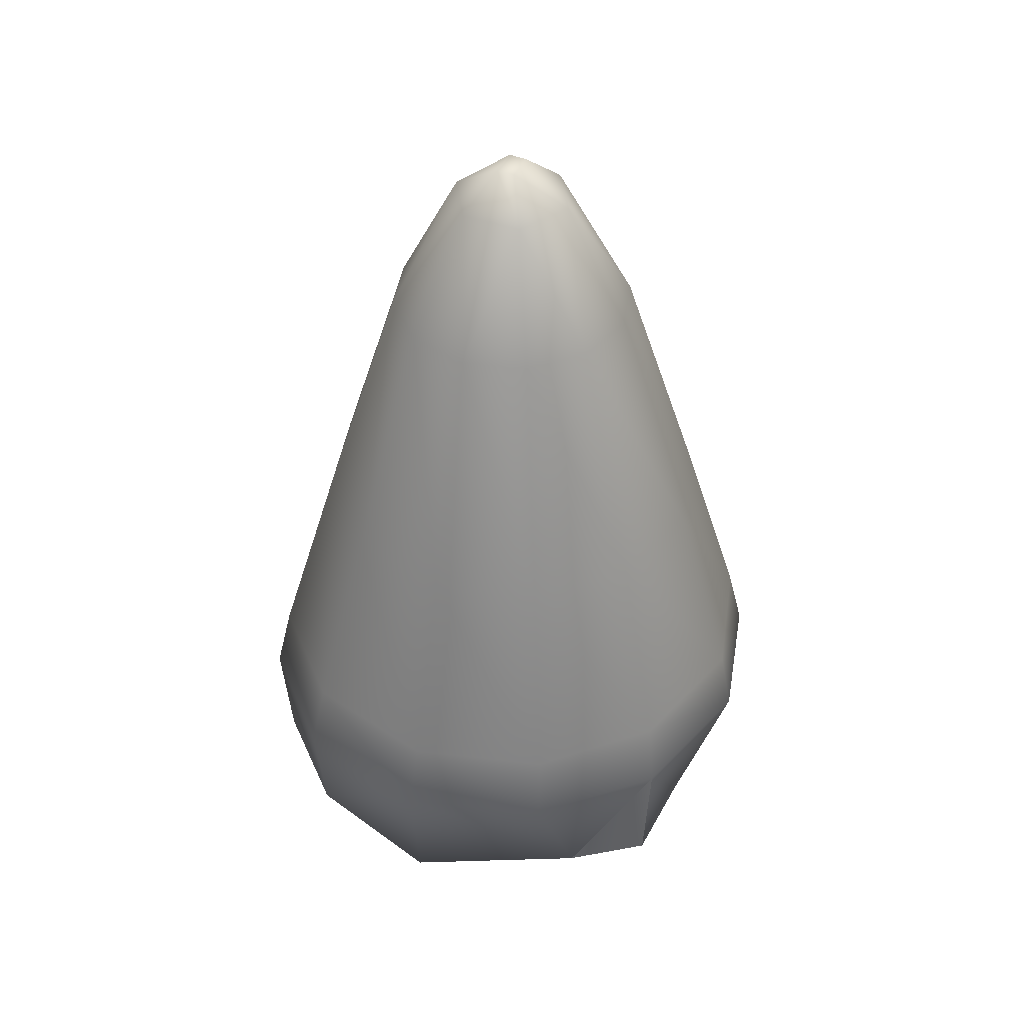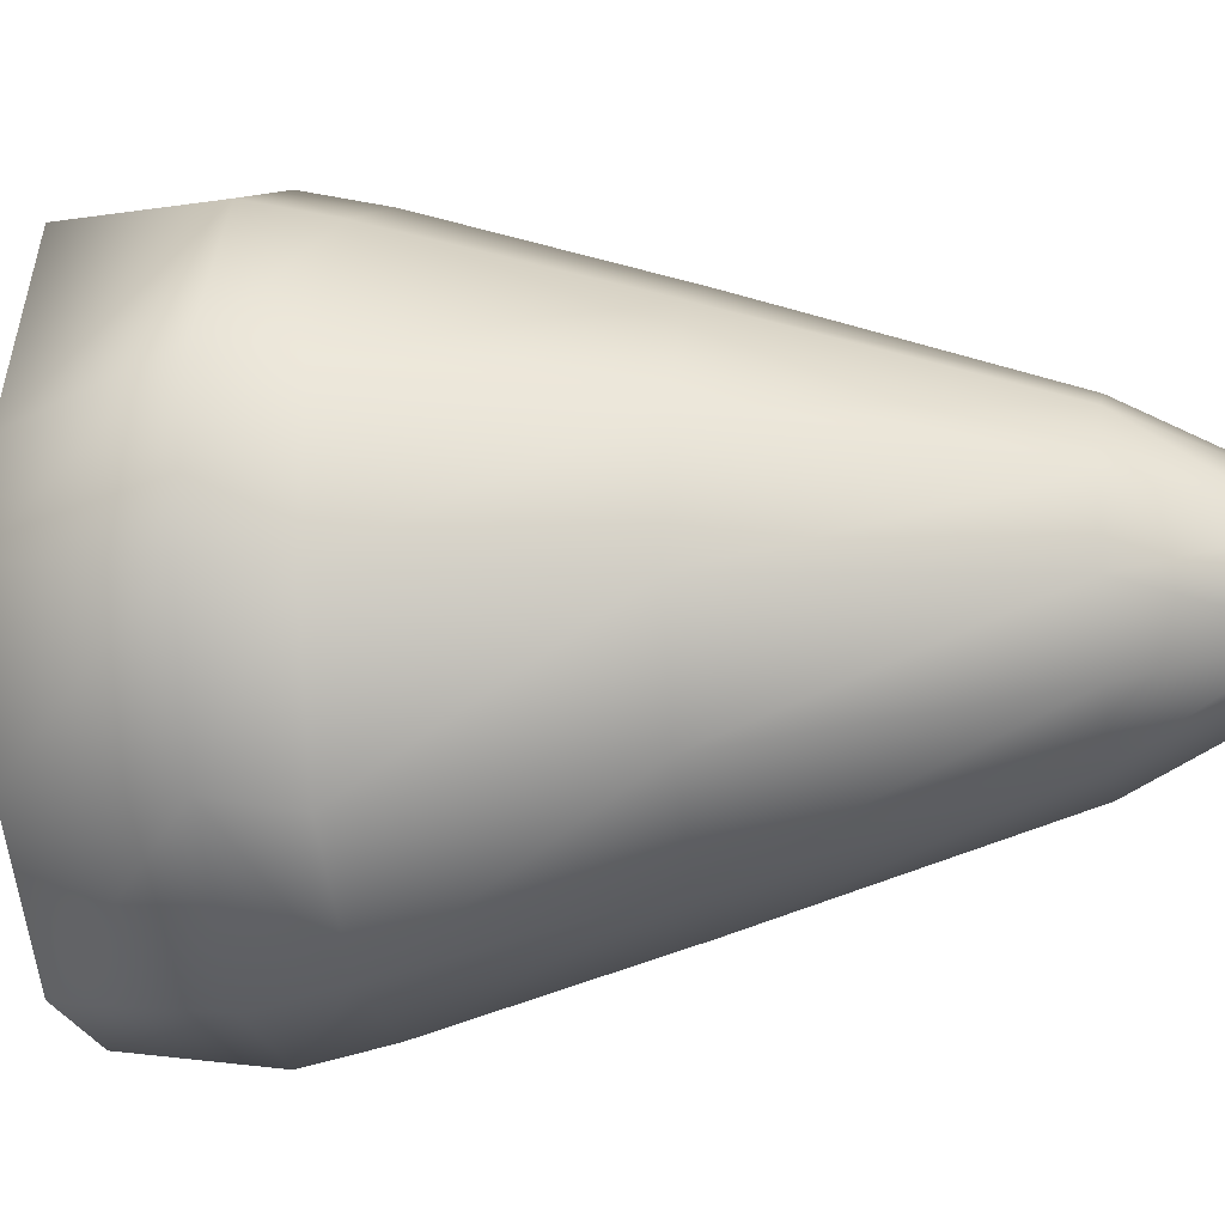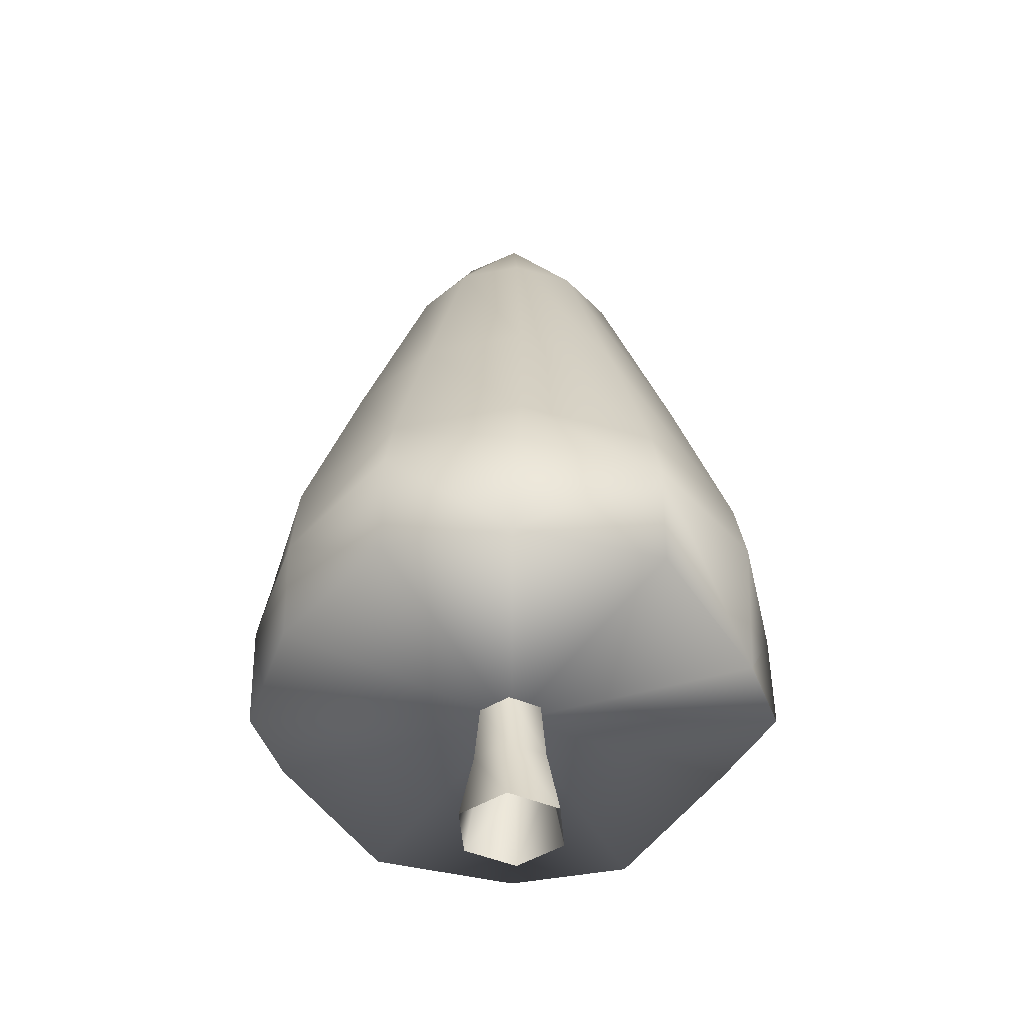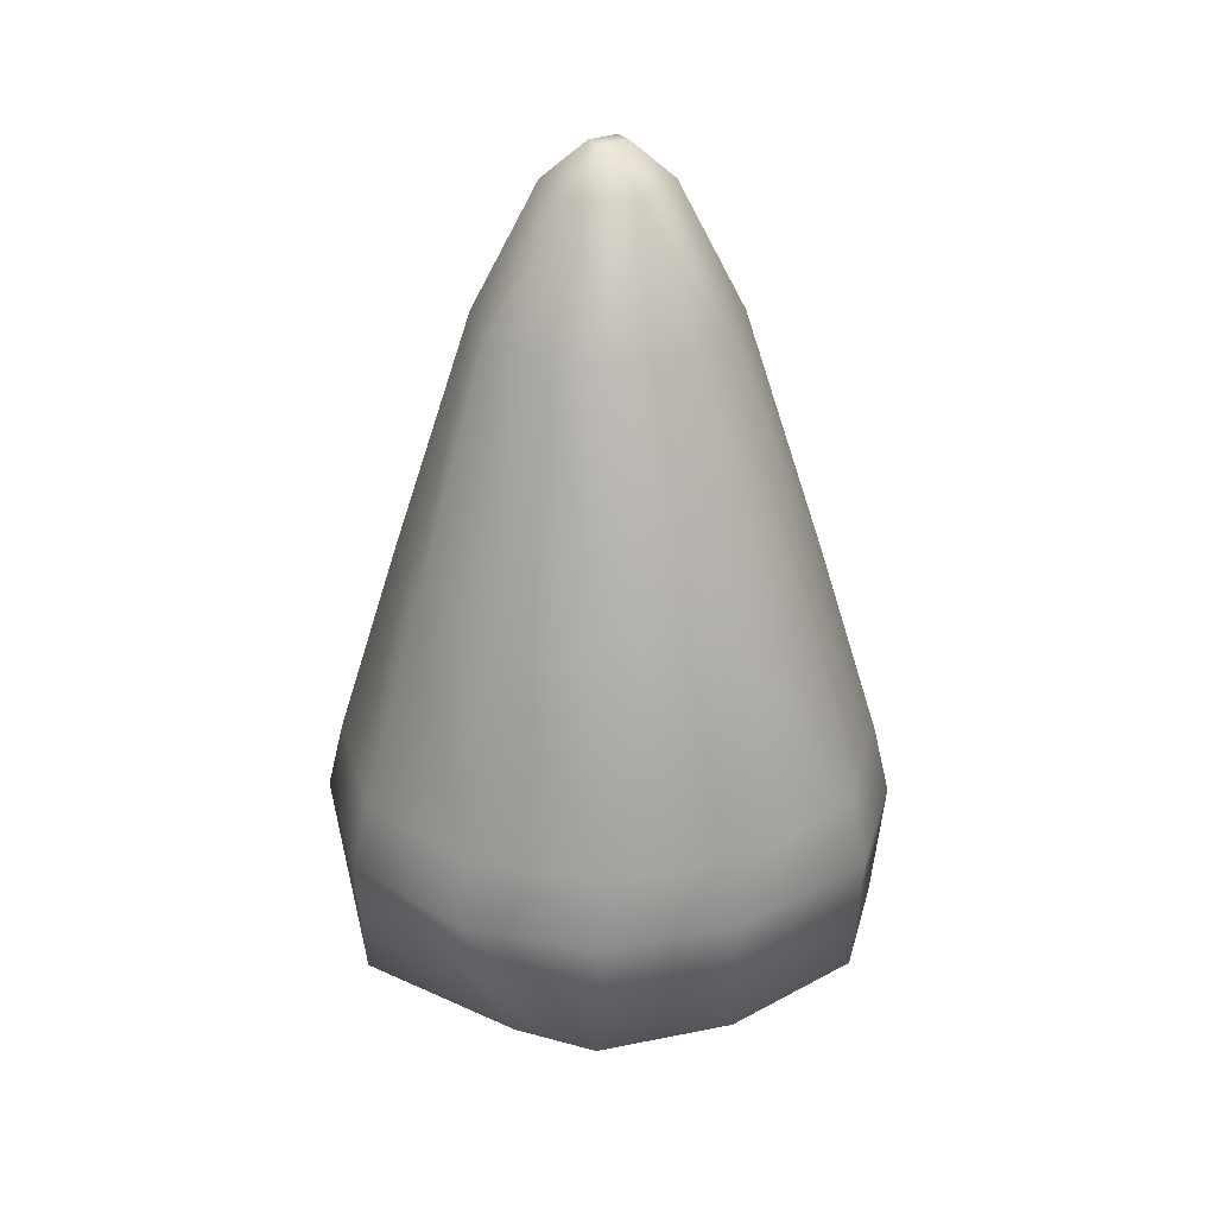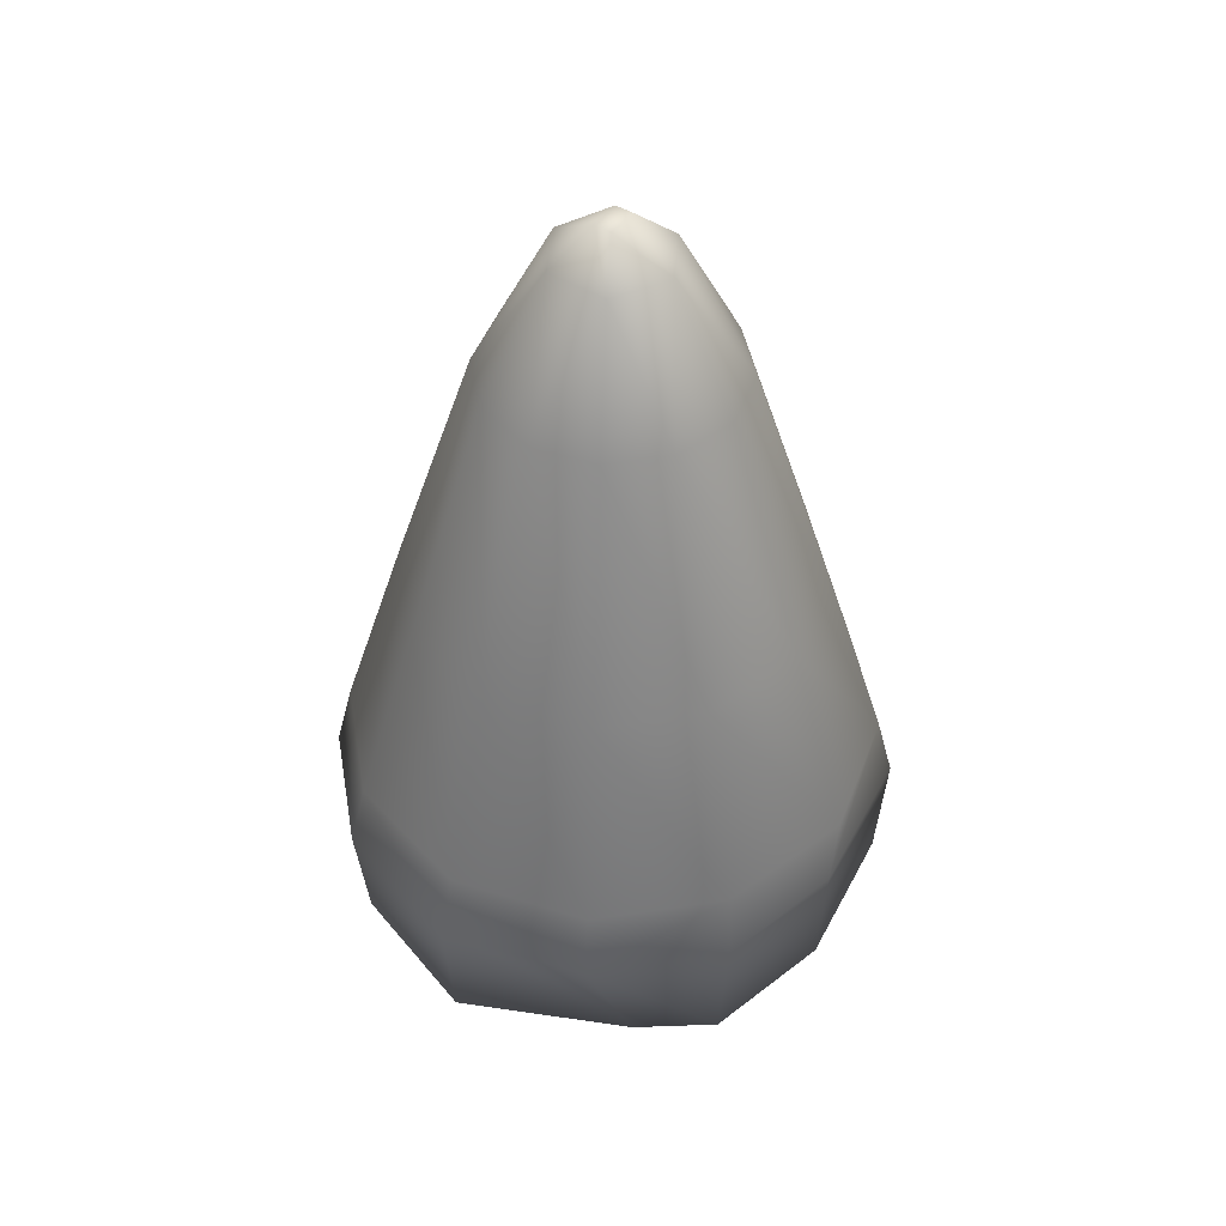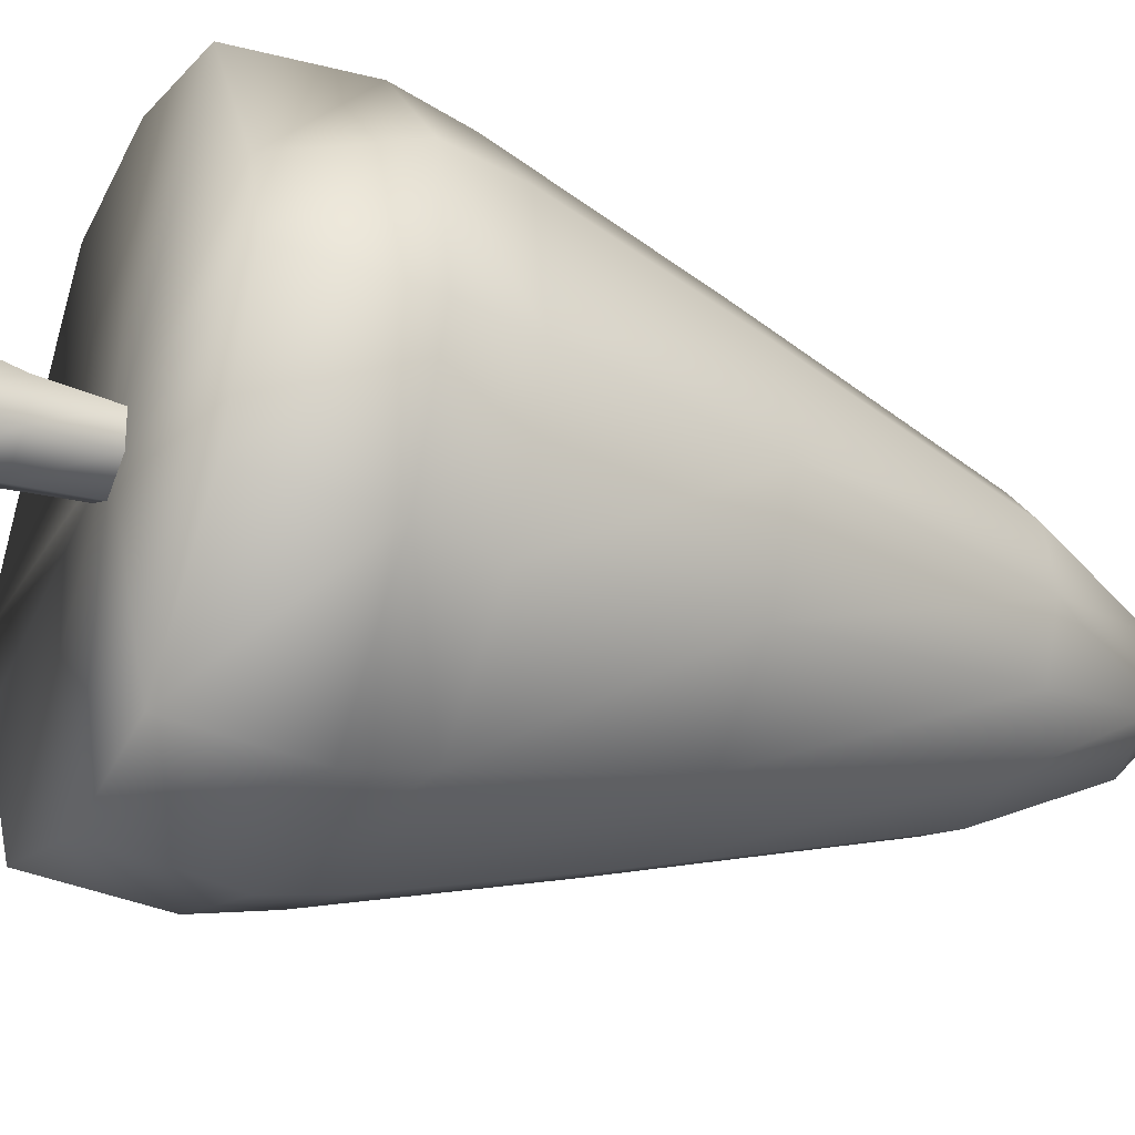
<metadata>
{"format":"obj","ext":"obj","renderer":"f3d","projection":"perspective","resolution":1024,"background":"white","views":[{"elev":42.4,"azim":-121.6,"up":"+Y"},{"elev":-11.1,"azim":99.7,"up":"+Z"},{"elev":-48.3,"azim":-177.6,"up":"+Y"},{"elev":28.8,"azim":94.8,"up":"+Y"},{"elev":46.1,"azim":70.1,"up":"+Y"},{"elev":-31.7,"azim":64.9,"up":"+Z"}]}
</metadata>
<code>
v -0.02703 3.205 0.7875
v -0.7058 3.205 0.3656
v -0.03153 1.718 0.9002
v 0.7946 1.718 0.4778
v 0.6822 3.205 0.4178
v -0.8221 1.718 0.4182
v -0.04441 0 1.24
v 1.081 0 0.6589
v 0.8301 1.718 -0.4264
v 0.7127 3.205 -0.3738
v -1.121 0 0.5769
v 1.129 0 -0.585
v 0.03957 1.718 -0.9083
v 0.03397 3.205 -0.7957
v 0.05242 0 -1.248
v -0.6753 3.205 -0.426
v -0.7866 1.718 -0.486
v -1.073 0 -0.6672
v -0.3603 20.8 -0.1684
v -1.235 20.01 -0.5704
v -1.111 20.01 0.784
v 0.03514 20.8 0.3871
v -0.03703 20.8 -0.4074
v -1.605 17.25 -2.275
v -2.528 17.25 -1.168
v -2.773 17.25 0.2525
v -0.1235 20.01 -1.354
v -2.275 17.25 1.605
v -1.168 17.25 2.528
v 0.1235 20.01 1.354
v 1.235 20.01 0.5704
v 0.3714 20.8 0.1716
v 1.111 20.01 -0.784
v -4.113 11.81 -1.9
v -4.512 11.81 0.4107
v -3.702 11.81 2.612
v 1.168 17.25 -2.528
v -0.2524 17.25 -2.773
v -1.9 11.81 4.113
v 2.275 17.25 -1.605
v 2.773 17.25 -0.2525
v -5.834 7.372 0.4498
v -4.787 7.372 3.399
v -2.457 7.372 5.353
v 1.9 11.81 -4.113
v -0.4107 11.81 -4.512
v -2.612 11.81 -3.702
v 0.4498 7.372 5.872
v 0.4108 11.81 4.512
v 3.702 11.81 -2.612
v -4.977 5.841 3.611
v -2.568 5.841 5.715
v 0.3952 5.841 6.238
v -0.4497 7.372 -5.872
v -3.377 7.372 -4.818
v -5.318 7.372 -2.473
v 0.2524 17.25 2.773
v -4.901 3.205 2.099
v -6.097 5.841 0.3973
v -2.551 3.205 5.498
v 0.2527 3.205 5.948
v 3.529 5.841 5.145
v -5.529 5.841 -2.627
v -3.529 5.841 -5.145
v 1.605 17.25 2.275
v 2.612 11.81 3.702
v -0.000414 3.205 -1.8e-05
v 3.505 3.205 4.949
v 3.377 7.372 4.818
v -5.445 3.205 -1.527
v 4.113 11.81 1.9
v 2.528 17.25 1.168
v 5.318 7.372 2.473
v 5.444 3.205 1.527
v -6.057 3.205 0.2616
v 5.529 5.841 2.627
v 5.834 7.372 -0.4498
v 4.512 11.81 -0.4108
v 6.009 3.205 -0.2616
v 6.097 5.841 -0.3972
v 4.977 5.841 -3.172
v 4.787 7.372 -3.399
v 2.457 7.372 -5.353
v -3.506 3.205 -4.949
v 4.9 3.205 -3.052
v 2.568 5.841 -5.715
v 2.55 3.205 -5.498
v -0.3952 5.841 -6.238
v -0.2534 3.205 -5.948
o N64Tree__a_tree
g N64Tree__a_tree
f 1 2 3
f 1 3 4
f 1 4 5
f 2 6 3
f 3 6 7
f 3 7 8
f 3 8 4
f 5 4 9
f 5 9 10
f 6 11 7
f 8 12 4
f 4 12 9
f 10 9 13
f 10 13 14
f 12 15 9
f 9 15 13
f 2 16 6
f 16 14 17
f 16 17 6
f 6 17 11
f 14 13 17
f 17 13 18
f 17 18 11
f 13 15 18
f 19 20 21
f 19 21 22
f 19 22 23
f 19 23 20
f 20 24 25
f 20 25 26
f 20 23 27
f 20 27 24
f 20 26 21
f 21 28 29
f 21 30 22
f 21 26 28
f 21 29 30
f 22 31 32
f 22 30 31
f 22 32 23
f 23 33 27
f 23 32 33
f 25 24 34
f 25 34 35
f 25 35 26
f 26 35 36
f 26 36 28
f 27 33 37
f 27 37 38
f 27 38 24
f 28 36 39
f 28 39 29
f 32 31 33
f 33 40 37
f 33 41 40
f 33 31 41
f 35 34 42
f 35 42 43
f 35 43 36
f 36 43 44
f 36 44 39
f 37 40 45
f 37 45 46
f 37 46 38
f 38 46 47
f 38 47 24
f 24 47 34
f 39 44 48
f 39 48 49
f 39 49 29
f 40 50 45
f 40 41 50
f 43 42 51
f 43 51 52
f 43 52 44
f 44 53 48
f 44 52 53
f 46 45 54
f 46 54 55
f 46 55 47
f 47 55 56
f 47 56 34
f 34 56 42
f 29 49 57
f 29 57 30
f 51 58 52
f 51 42 59
f 51 59 58
f 52 58 60
f 52 61 53
f 52 60 61
f 53 61 62
f 53 62 48
f 56 55 63
f 56 63 59
f 56 59 42
f 55 64 63
f 55 54 64
f 57 65 30
f 57 49 66
f 57 66 65
f 30 65 31
f 60 67 61
f 60 58 67
f 61 68 62
f 61 67 68
f 48 69 49
f 48 62 69
f 63 70 59
f 63 64 70
f 65 66 71
f 65 71 72
f 65 72 31
f 49 69 66
f 66 69 73
f 66 73 71
f 31 72 41
f 68 67 74
f 68 74 62
f 67 58 75
f 69 76 73
f 69 62 76
f 59 70 75
f 59 75 58
f 71 73 77
f 71 77 78
f 71 78 72
f 72 78 41
f 73 76 77
f 41 78 50
f 67 75 70
f 74 67 79
f 74 76 62
f 74 79 76
f 76 80 77
f 76 79 80
f 77 81 82
f 77 80 81
f 77 82 78
f 78 82 50
f 50 82 83
f 50 83 45
f 70 84 67
f 70 64 84
f 79 67 85
f 79 85 80
f 80 85 81
f 81 83 82
f 81 86 83
f 81 87 86
f 81 85 87
f 83 54 45
f 83 88 54
f 83 86 88
f 84 64 89
f 84 89 67
f 64 88 89
f 64 54 88
f 85 67 87
f 86 89 88
f 86 87 89
f 87 67 89

</code>
